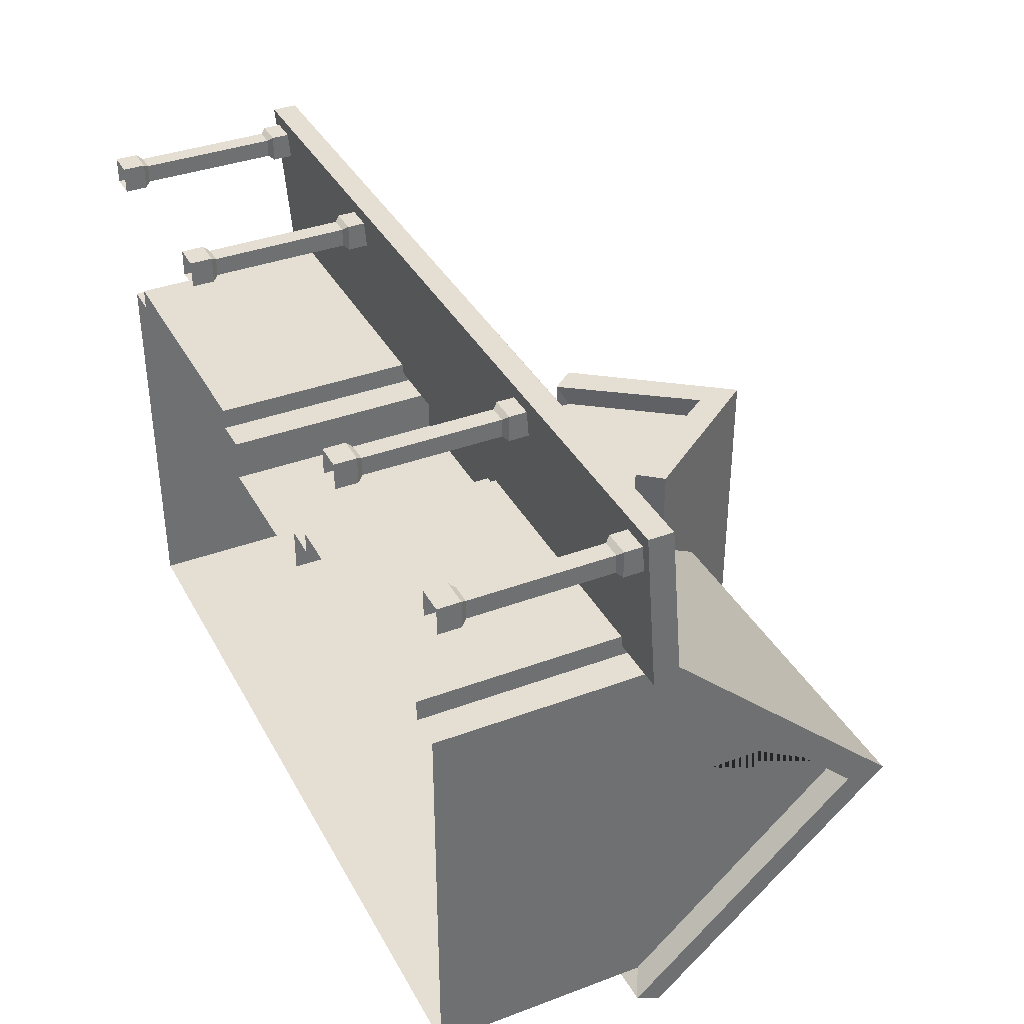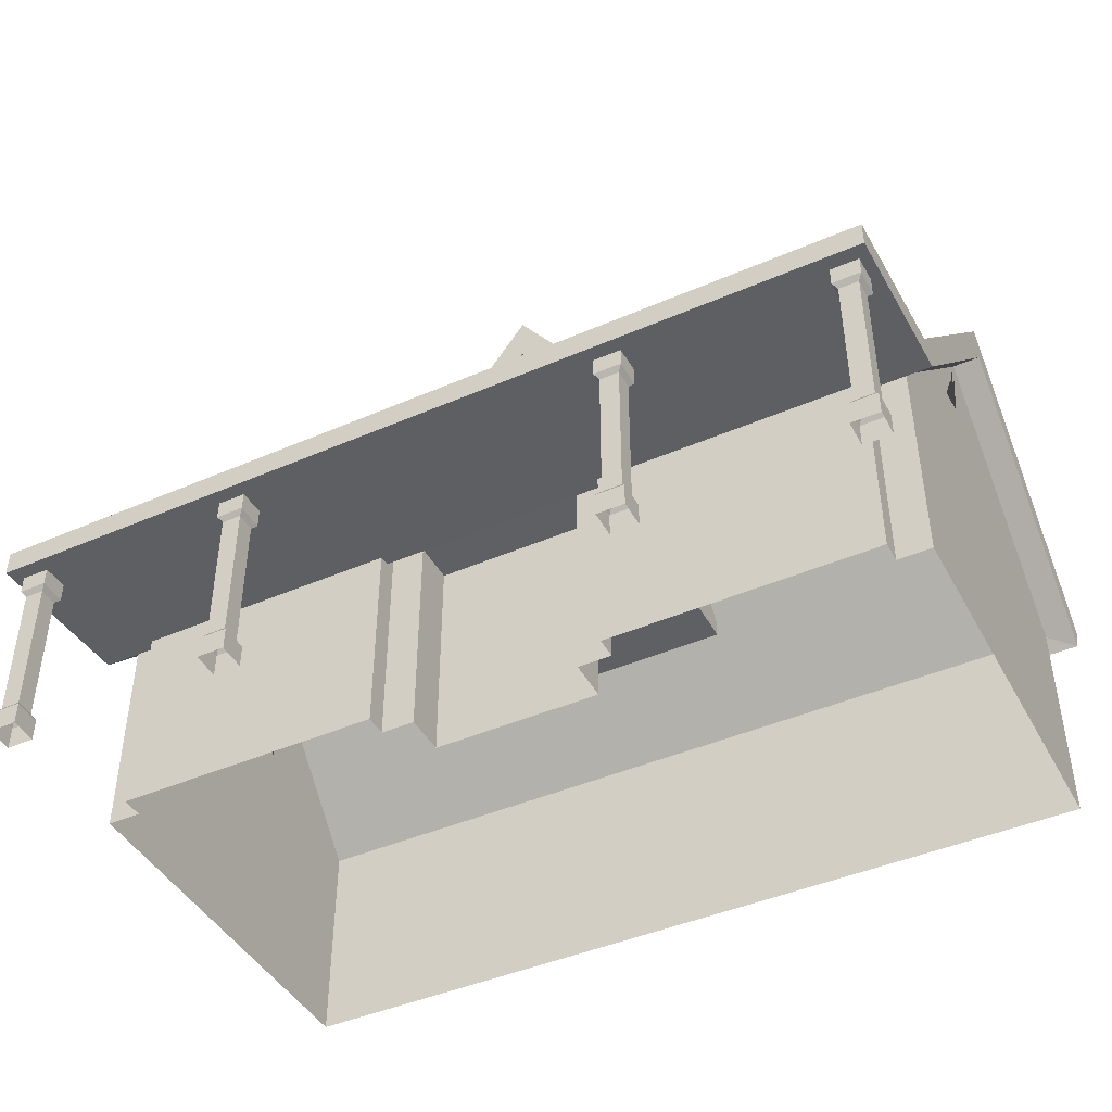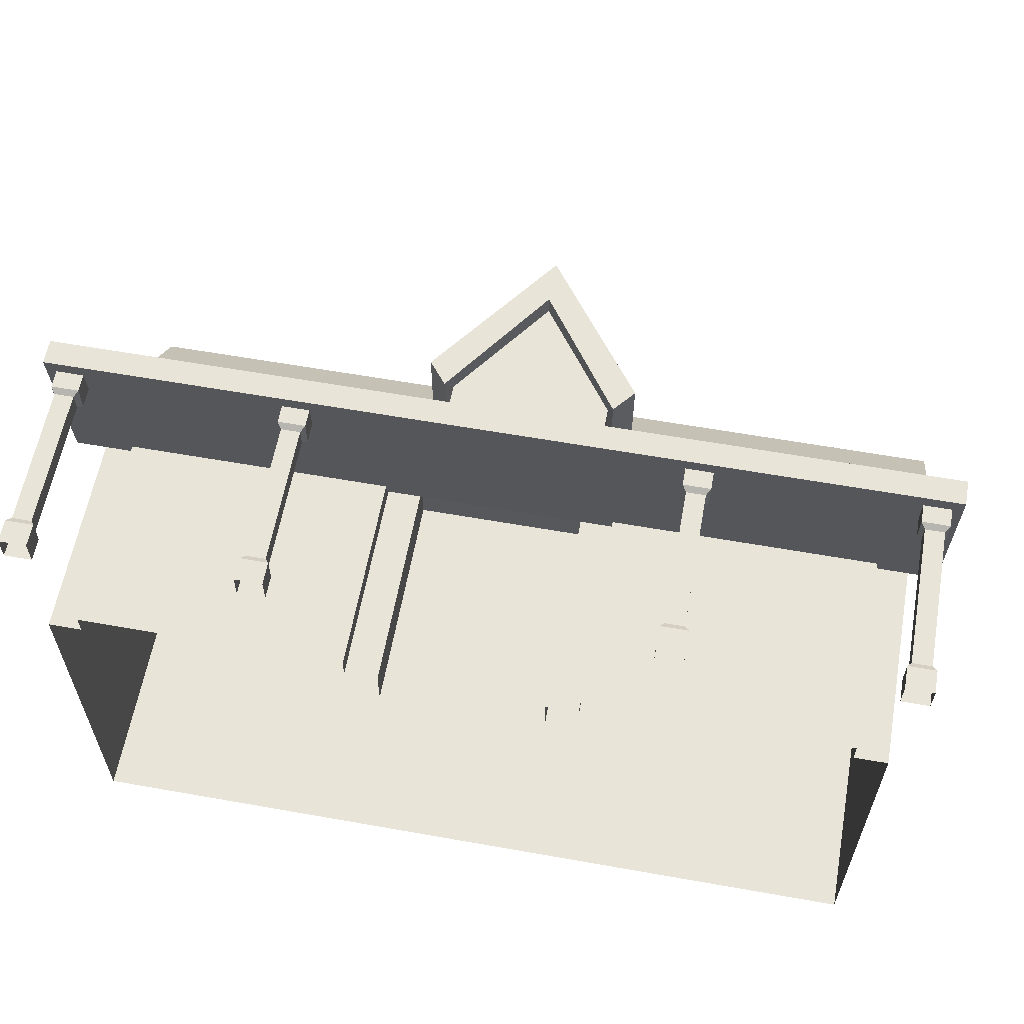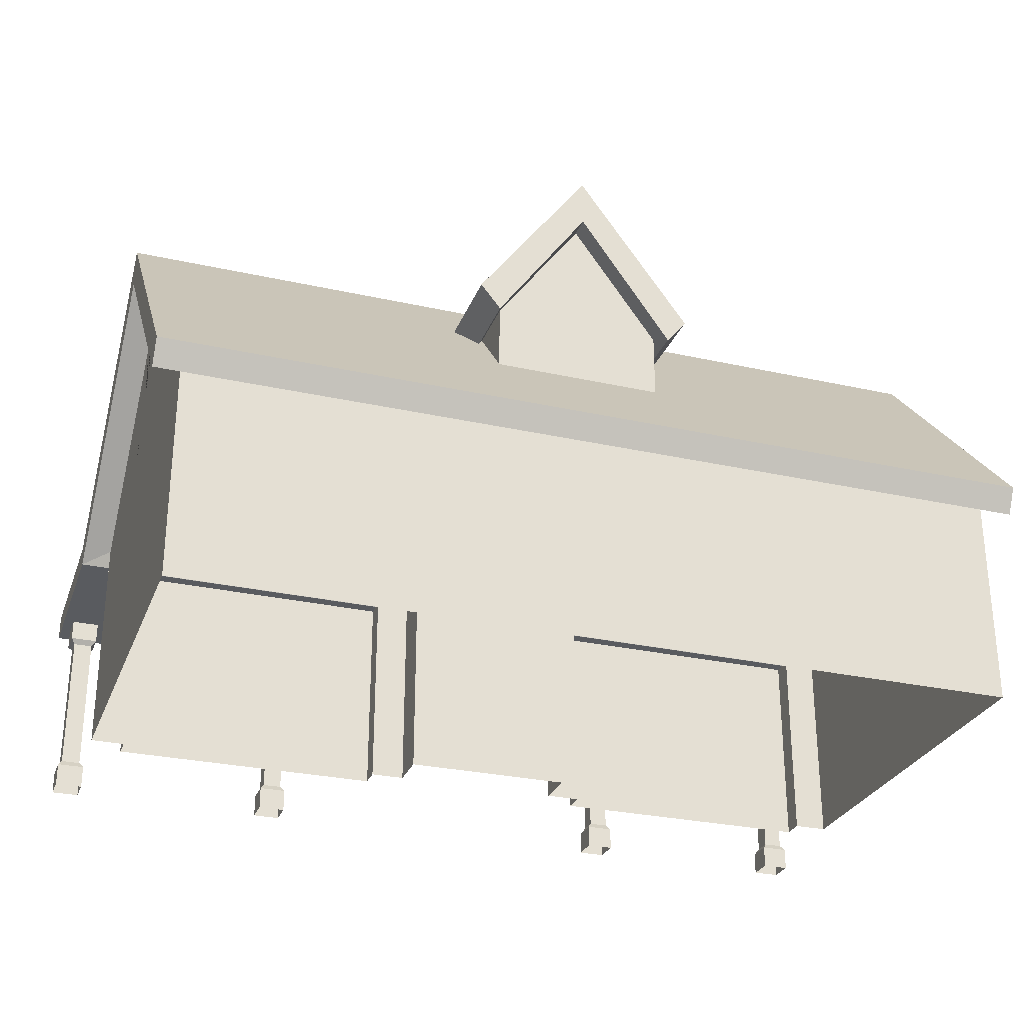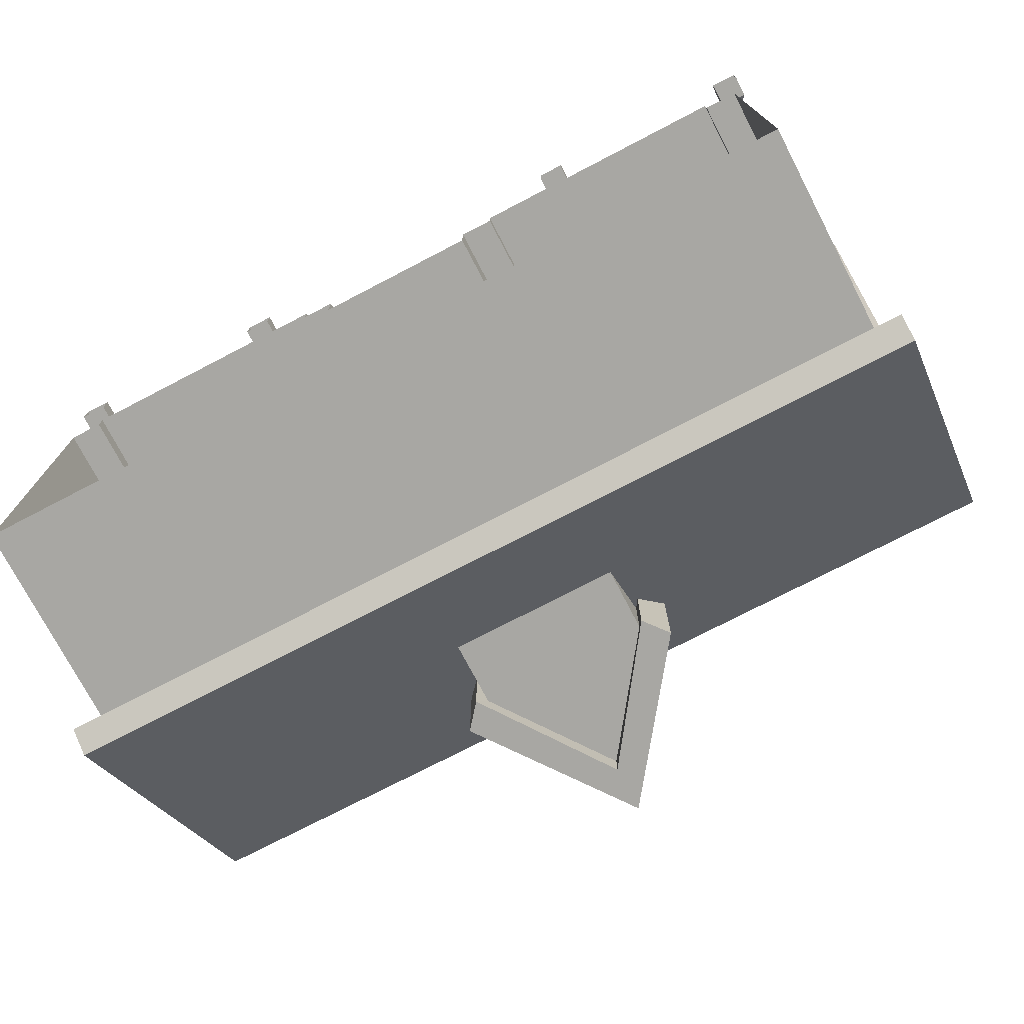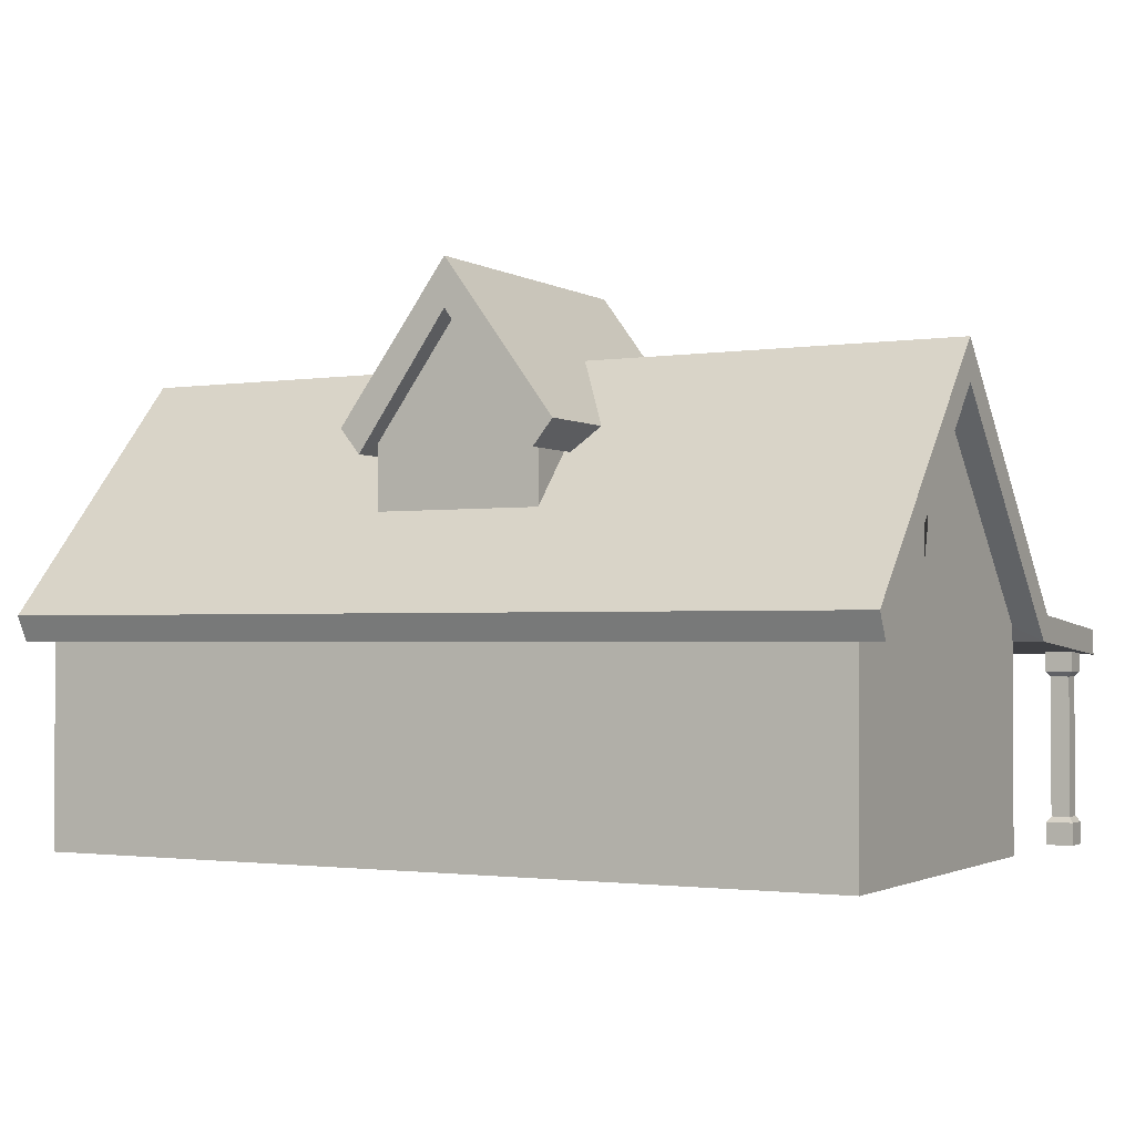
<metadata>
{"format":"obj","ext":"obj","renderer":"f3d","projection":"perspective","resolution":1024,"background":"white","views":[{"elev":37.0,"azim":64.3,"up":"+Z"},{"elev":-44.0,"azim":27.0,"up":"+Y"},{"elev":60.1,"azim":10.3,"up":"+Z"},{"elev":-28.4,"azim":161.3,"up":"+Y"},{"elev":-74.4,"azim":27.5,"up":"+Z"},{"elev":-1.8,"azim":-151.5,"up":"+Y"}]}
</metadata>
<code>
v 8.59 0 -5.712
v -4.167 3.785 -5.712
v 4.119 3.785 -5.712
v 4.119 0.7154 -5.712
v -4.167 0.7154 -5.712
v -2.232 0.7154 -5.712
v -2.232 3.785 -5.712
v 2.184 0.7154 -5.712
v 2.184 3.785 -5.712
v -8.59 4.501 -5.712
v 8.59 4.501 -5.712
v -8.59 0 -5.712
v -8.59 3.785 1.446
v -8.59 3.785 -4.654
v -8.59 0.7154 -4.654
v -8.59 0.7154 1.446
v -8.59 0.7154 -0.3806
v -8.59 3.785 -0.3806
v -8.59 0.7154 -2.827
v -8.59 3.785 -2.827
v -8.59 4.501 2.504
v -8.59 0 2.504
v 8.59 0 2.504
v 8.59 4.501 2.504
v 8.59 8.888 -1.604
v -8.59 8.888 -1.604
v 9.153 4.203 -5.931
v -9.153 4.203 -5.931
v -9.153 4.72 -6.189
v 9.153 4.72 -6.189
v -9.153 8.888 -1.604
v -9.153 9.721 -1.604
v 9.153 8.888 -1.604
v 9.153 9.721 -1.604
v 9.153 4.203 2.723
v -9.153 4.203 2.723
v 9.153 4.72 2.982
v -9.153 4.72 2.982
v 9.153 3.931 6.189
v -9.153 3.931 6.189
v 9.153 4.448 6.189
v -9.153 4.448 6.189
v 3.752 0 5.884
v 3.752 0 5.325
v 3.752 4.069 5.884
v 3.752 4.069 5.325
v 4.311 4.069 5.884
v 4.311 4.069 5.325
v 4.311 0 5.884
v 4.311 0 5.325
v 3.752 0.4672 5.884
v 4.311 0.4672 5.884
v 4.311 0.4672 5.325
v 3.752 0.4672 5.325
v 3.837 0.585 5.8
v 4.227 0.585 5.8
v 4.227 0.585 5.41
v 3.837 0.585 5.41
v 3.752 3.585 5.884
v 4.311 3.585 5.884
v 4.311 3.585 5.325
v 3.752 3.585 5.325
v 4.227 3.477 5.41
v 4.227 3.477 5.8
v 3.837 3.477 5.8
v 3.837 3.477 5.41
v 8.383 0 5.884
v 8.383 0 5.325
v 8.383 4.069 5.884
v 8.383 4.069 5.325
v 8.942 4.069 5.884
v 8.942 4.069 5.325
v 8.942 0 5.884
v 8.942 0 5.325
v 8.383 0.4672 5.884
v 8.942 0.4672 5.884
v 8.942 0.4672 5.325
v 8.383 0.4672 5.325
v 8.467 0.585 5.8
v 8.857 0.585 5.8
v 8.857 0.585 5.41
v 8.467 0.585 5.41
v 8.383 3.585 5.884
v 8.942 3.585 5.884
v 8.942 3.585 5.325
v 8.383 3.585 5.325
v 8.857 3.477 5.41
v 8.857 3.477 5.8
v 8.467 3.477 5.8
v 8.467 3.477 5.41
v -3.752 0 5.884
v -3.752 0 5.325
v -3.752 4.069 5.884
v -3.752 4.069 5.325
v -4.311 4.069 5.884
v -4.311 4.069 5.325
v -4.311 0 5.884
v -4.311 0 5.325
v -3.752 0.4672 5.884
v -4.311 0.4672 5.884
v -4.311 0.4672 5.325
v -3.752 0.4672 5.325
v -3.837 0.585 5.8
v -4.227 0.585 5.8
v -4.227 0.585 5.41
v -3.837 0.585 5.41
v -3.752 3.585 5.884
v -4.311 3.585 5.884
v -4.311 3.585 5.325
v -3.752 3.585 5.325
v -4.227 3.477 5.41
v -4.227 3.477 5.8
v -3.837 3.477 5.8
v -3.837 3.477 5.41
v -8.383 0 5.884
v -8.383 0 5.325
v -8.383 4.069 5.884
v -8.383 4.069 5.325
v -8.942 4.069 5.884
v -8.942 4.069 5.325
v -8.942 0 5.884
v -8.942 0 5.325
v -8.383 0.4672 5.884
v -8.942 0.4672 5.884
v -8.942 0.4672 5.325
v -8.383 0.4672 5.325
v -8.467 0.585 5.8
v -8.857 0.585 5.8
v -8.857 0.585 5.41
v -8.467 0.585 5.41
v -8.383 3.585 5.884
v -8.942 3.585 5.884
v -8.942 3.585 5.325
v -8.383 3.585 5.325
v -8.857 3.477 5.41
v -8.857 3.477 5.8
v -8.467 3.477 5.8
v -8.467 3.477 5.41
v -1.718 0 2.504
v -1.718 4.501 2.504
v 1.718 0 2.504
v 1.718 4.501 2.504
v 8.59 5.105 -0.5498
v 8.59 5.105 -2.658
v -8.59 5.105 -0.5498
v -8.59 5.105 -2.658
v -8.59 7.022 -2.658
v -8.59 7.022 -0.5498
v 8.59 7.022 -0.5498
v 8.59 7.022 -2.658
v -1.718 0 1.64
v 1.718 0 1.64
v 1.718 4.501 1.64
v -1.718 4.501 1.64
v 2.405 0 2.504
v 2.405 4.501 2.504
v 7.903 0 2.504
v 7.903 4.501 2.504
v -7.903 0 2.504
v -7.903 4.501 2.504
v -2.405 0 2.504
v -2.405 4.501 2.504
v 2.405 0 2.95
v 2.405 4.501 2.95
v 7.903 0 2.95
v 7.903 4.501 2.95
v -7.903 0 2.95
v -7.903 4.501 2.95
v -2.405 0 2.95
v -2.405 4.501 2.95
v 8.59 0.7154 1.446
v 8.59 0.7154 -4.654
v 8.59 3.785 -4.654
v 8.59 3.785 1.446
v 8.59 0.7154 -0.3806
v 8.59 3.785 -0.3806
v 8.59 0.7154 -2.827
v 8.59 3.785 -2.827
v 4.274 0.7154 2.95
v 4.274 3.785 2.95
v 6.178 0.7154 2.95
v 6.178 3.785 2.95
v -6.178 0.7154 2.95
v -6.178 3.785 2.95
v -4.274 0.7154 2.95
v -4.274 3.785 2.95
v 1.761 6.309 -4.379
v 1.761 8.022 -4.379
v -1.761 8.022 -4.379
v -1.761 6.309 -4.379
v -1.9e-05 10.46 -4.379
v 1.902 7.772 -4.839
v 2.318 8.286 -4.839
v -1.9e-05 10.46 -4.839
v -1.9e-05 11.44 -4.839
v -1.902 7.772 -4.839
v -2.318 8.286 -4.839
v -0.9815 6.967 -4.379
v 0.9815 6.967 -4.379
v -0.9815 8.871 -4.379
v 0.9815 8.871 -4.379
v 1.761 6.309 1.171
v 1.761 8.022 1.171
v -1.761 8.022 1.171
v -1.761 6.309 1.171
v -1.9e-05 10.46 1.171
v 1.902 7.772 1.631
v 2.318 8.286 1.631
v -1.9e-05 10.46 1.631
v -1.9e-05 11.44 1.631
v -1.902 7.772 1.631
v -2.318 8.286 1.631
v -0.9815 6.967 1.171
v 0.9815 6.967 1.171
v -0.9815 8.871 1.171
v 0.9815 8.871 1.171
v -1.177 0 1.64
v 1.177 0 1.64
v 1.177 3.885 1.64
v -1.177 3.885 1.64
v -0.9026 1.934 1.64
v 0.9026 1.934 1.64
v 0.9026 3.625 1.64
v -0.9026 3.625 1.64
v -0.361 3.625 1.64
v -0.361 1.934 1.64
v 0.361 3.625 1.64
v 0.361 1.934 1.64
f 8 6 7 9
f 10 11 3 9 7 2
f 11 1 4 3
f 1 12 5 6 8 4
f 12 10 2 5
f 8 9 3 4
f 2 7 6 5
f 19 17 18 20
f 21 10 14 20 18 13
f 10 12 15 14
f 12 22 16 17 19 15
f 22 21 13 16
f 19 20 14 15
f 13 18 17 16
f 171 175 176 174
f 227 228 222 223
f 27 28 29 30
f 28 31 32 29
f 33 27 30 34
f 40 39 41 42
f 35 33 34 37
f 31 36 38 32
f 11 10 28 27
f 10 26 31 28
f 25 11 27 33
f 32 34 30 29
f 21 160 162 140 142 156 158 24 35 36
f 24 25 33 35
f 26 21 36 31
f 32 38 37 34
f 36 35 39 40
f 35 37 41 39
f 37 38 42 41
f 38 36 40 42
f 43 51 54 44
f 52 49 50 53
f 44 54 53 50
f 49 52 51 43
f 52 56 55 51
f 56 52 53 57
f 54 58 57 53
f 51 55 58 54
f 64 60 59 65
f 60 64 63 61
f 66 62 61 63
f 65 59 62 66
f 60 47 45 59
f 47 60 61 48
f 62 46 48 61
f 59 45 46 62
f 64 56 57 63
f 56 64 65 55
f 55 65 66 58
f 58 66 63 57
f 67 75 78 68
f 76 73 74 77
f 68 78 77 74
f 73 76 75 67
f 76 80 79 75
f 80 76 77 81
f 78 82 81 77
f 75 79 82 78
f 88 84 83 89
f 84 88 87 85
f 90 86 85 87
f 89 83 86 90
f 84 71 69 83
f 71 84 85 72
f 86 70 72 85
f 83 69 70 86
f 88 80 81 87
f 80 88 89 79
f 79 89 90 82
f 82 90 87 81
f 91 92 102 99
f 100 101 98 97
f 92 98 101 102
f 97 91 99 100
f 100 99 103 104
f 104 105 101 100
f 102 101 105 106
f 99 102 106 103
f 112 113 107 108
f 108 109 111 112
f 114 111 109 110
f 113 114 110 107
f 108 107 93 95
f 95 96 109 108
f 110 109 96 94
f 107 110 94 93
f 112 111 105 104
f 104 103 113 112
f 103 106 114 113
f 106 105 111 114
f 115 116 126 123
f 124 125 122 121
f 116 122 125 126
f 121 115 123 124
f 124 123 127 128
f 128 129 125 124
f 126 125 129 130
f 123 126 130 127
f 136 137 131 132
f 132 133 135 136
f 138 135 133 134
f 137 138 134 131
f 132 131 117 119
f 119 120 133 132
f 134 133 120 118
f 131 134 118 117
f 136 135 129 128
f 128 127 137 136
f 127 130 138 137
f 130 129 135 138
f 22 159 160 21
f 142 141 155 156
f 24 11 144 143
f 11 25 150 144
f 25 24 143 149
f 10 21 145 146
f 21 26 148 145
f 26 10 146 147
f 146 145 148 147
f 143 144 150 149
f 150 25 149
f 148 26 147
f 141 142 153 152
f 142 140 154 153
f 140 139 151 154
f 180 179 181 182
f 158 157 23 24
f 184 183 185 186
f 162 161 139 140
f 156 155 163 164
f 157 158 166 165
f 158 156 164 166
f 160 159 167 168
f 161 162 170 169
f 162 160 168 170
f 23 1 172 177 175 171
f 1 11 173 172
f 11 24 174 176 178 173
f 24 23 171 174
f 178 176 175 177
f 178 177 172 173
f 164 163 179 180
f 163 165 181 179
f 165 166 182 181
f 166 164 180 182
f 168 167 183 184
f 167 169 185 183
f 169 170 186 185
f 170 168 184 186
f 198 200 201 199
f 194 195 193 192
f 196 197 195 194
f 191 194 192 188
f 189 196 194 191
f 190 198 199 187
f 201 191 188
f 200 191 201
f 189 191 200
f 198 190 189 200
f 199 201 188 187
f 188 203 202 187
f 190 205 204 189
f 187 202 205 190
f 213 214 216 215
f 193 208 207 192
f 209 207 208 210
f 196 211 212 197
f 211 209 210 212
f 192 207 203 188
f 206 203 207 209
f 195 210 208 193
f 189 204 211 196
f 204 206 209 211
f 197 212 210 195
f 205 202 214 213
f 216 203 206
f 215 216 206
f 204 215 206
f 213 215 204 205
f 214 202 203 216
f 152 153 219 218
f 153 154 220 219
f 154 151 217 220
f 217 218 222 228 226 221
f 218 219 223 222
f 219 220 224 225 227 223
f 220 217 221 224
f 221 226 225 224
f 228 227 225 226

</code>
